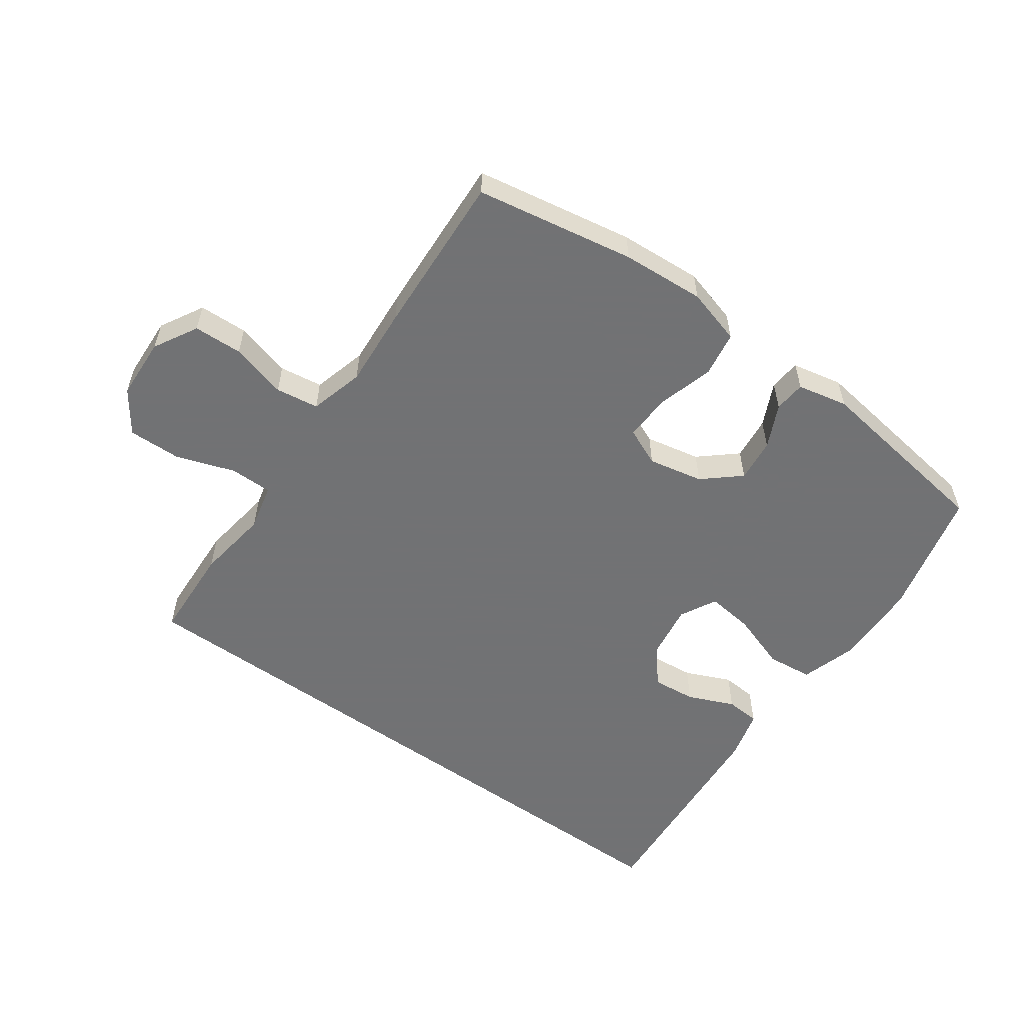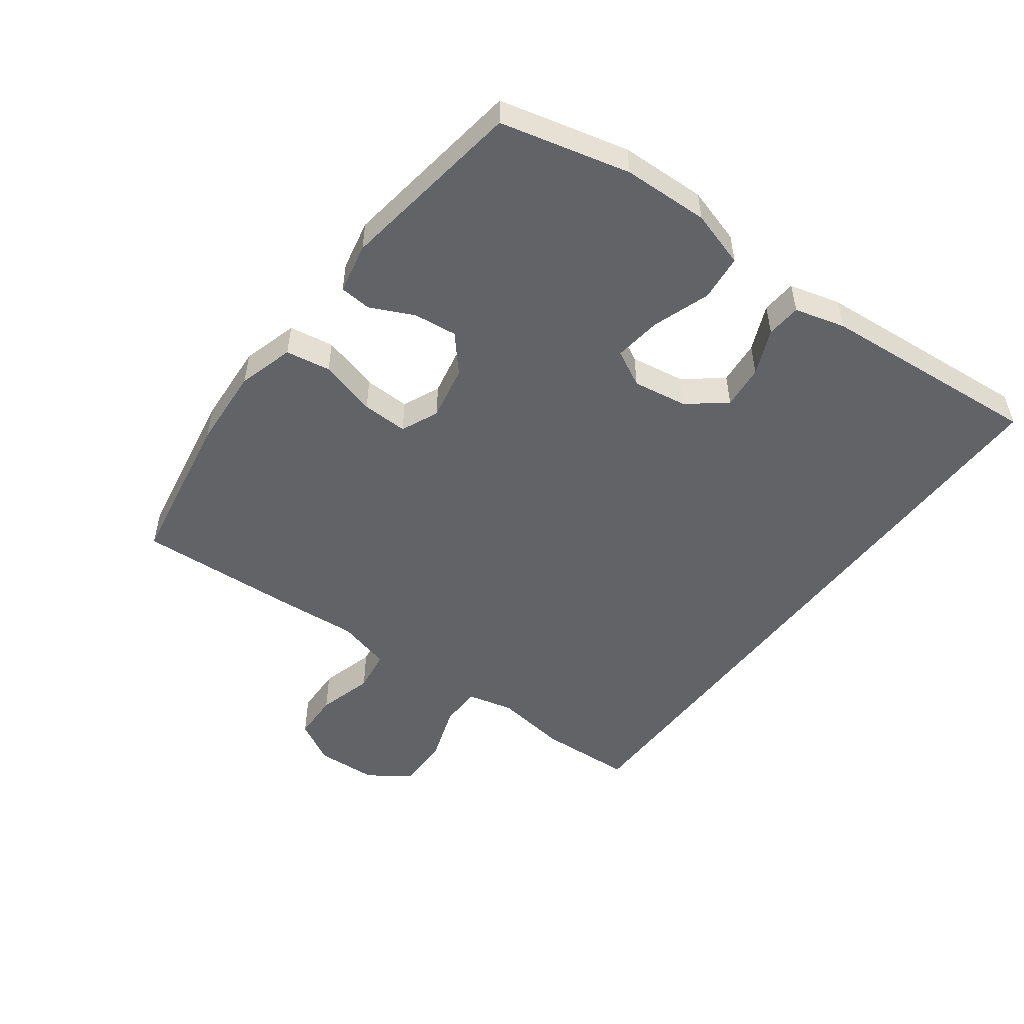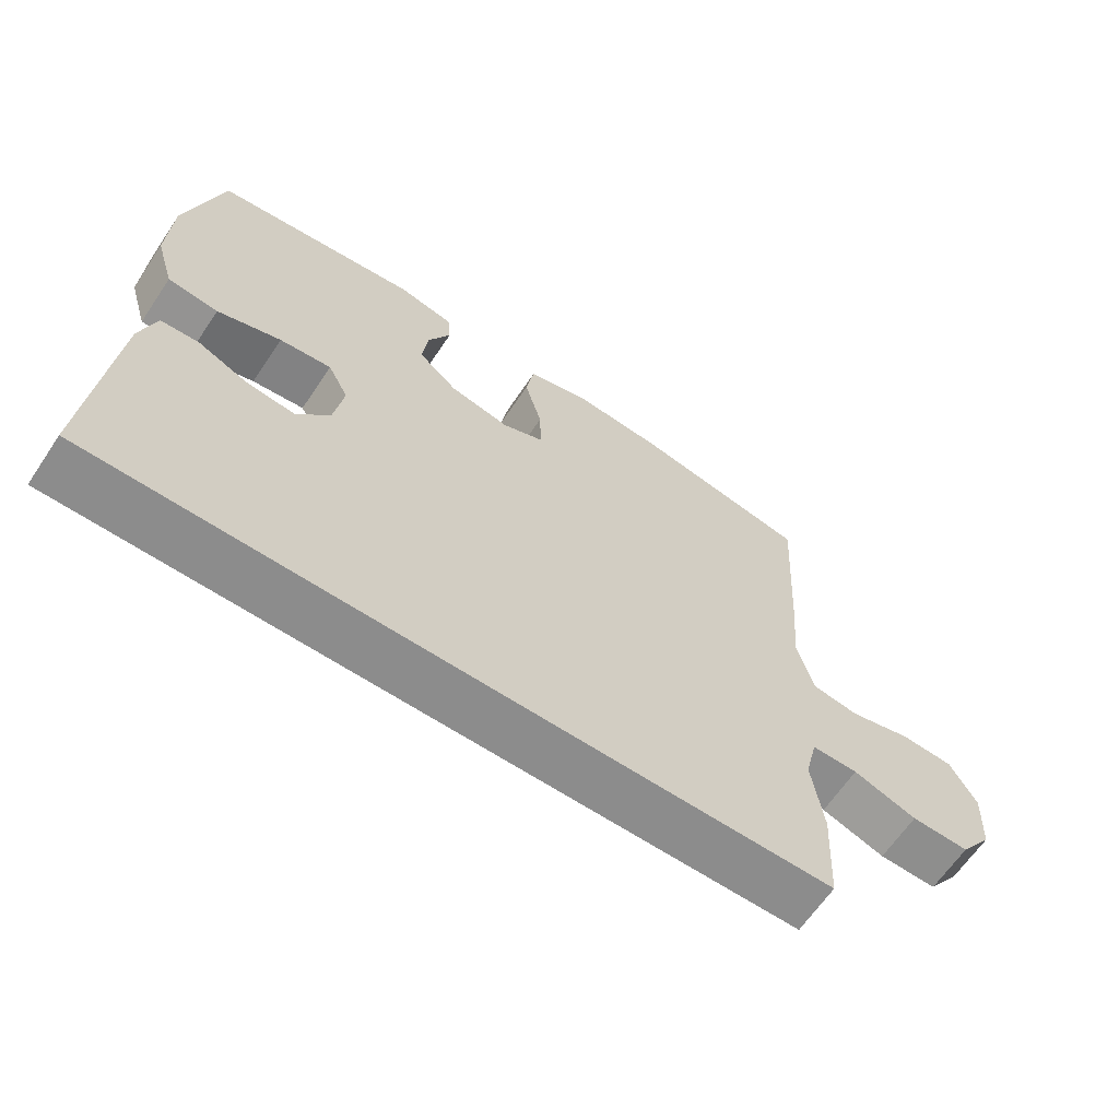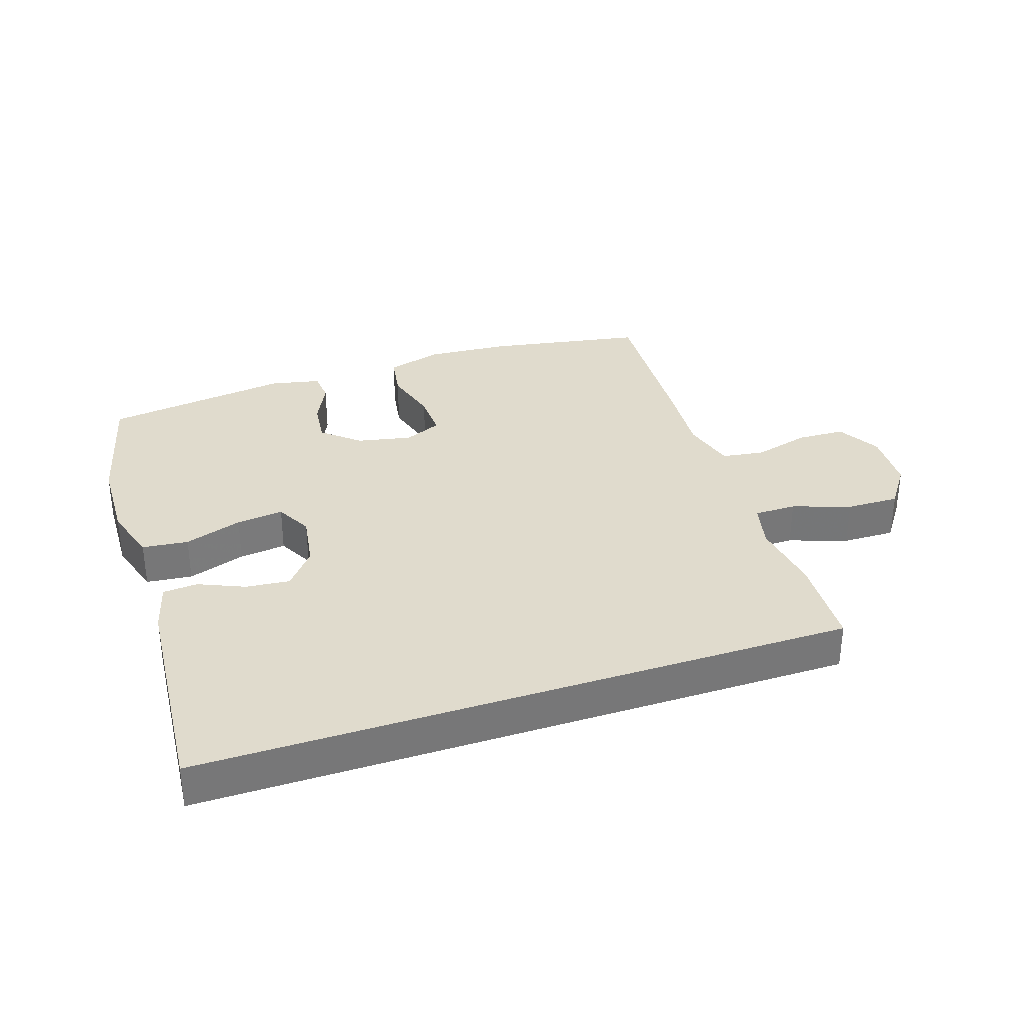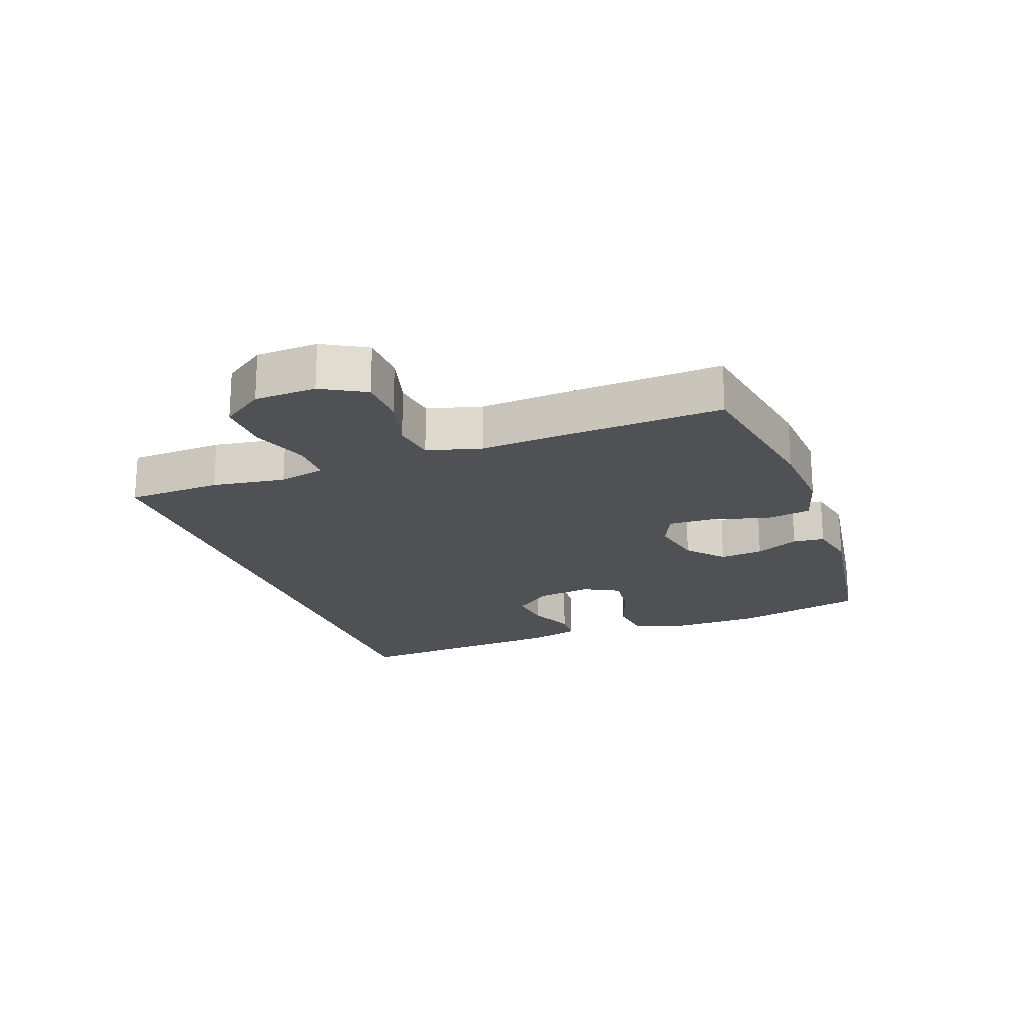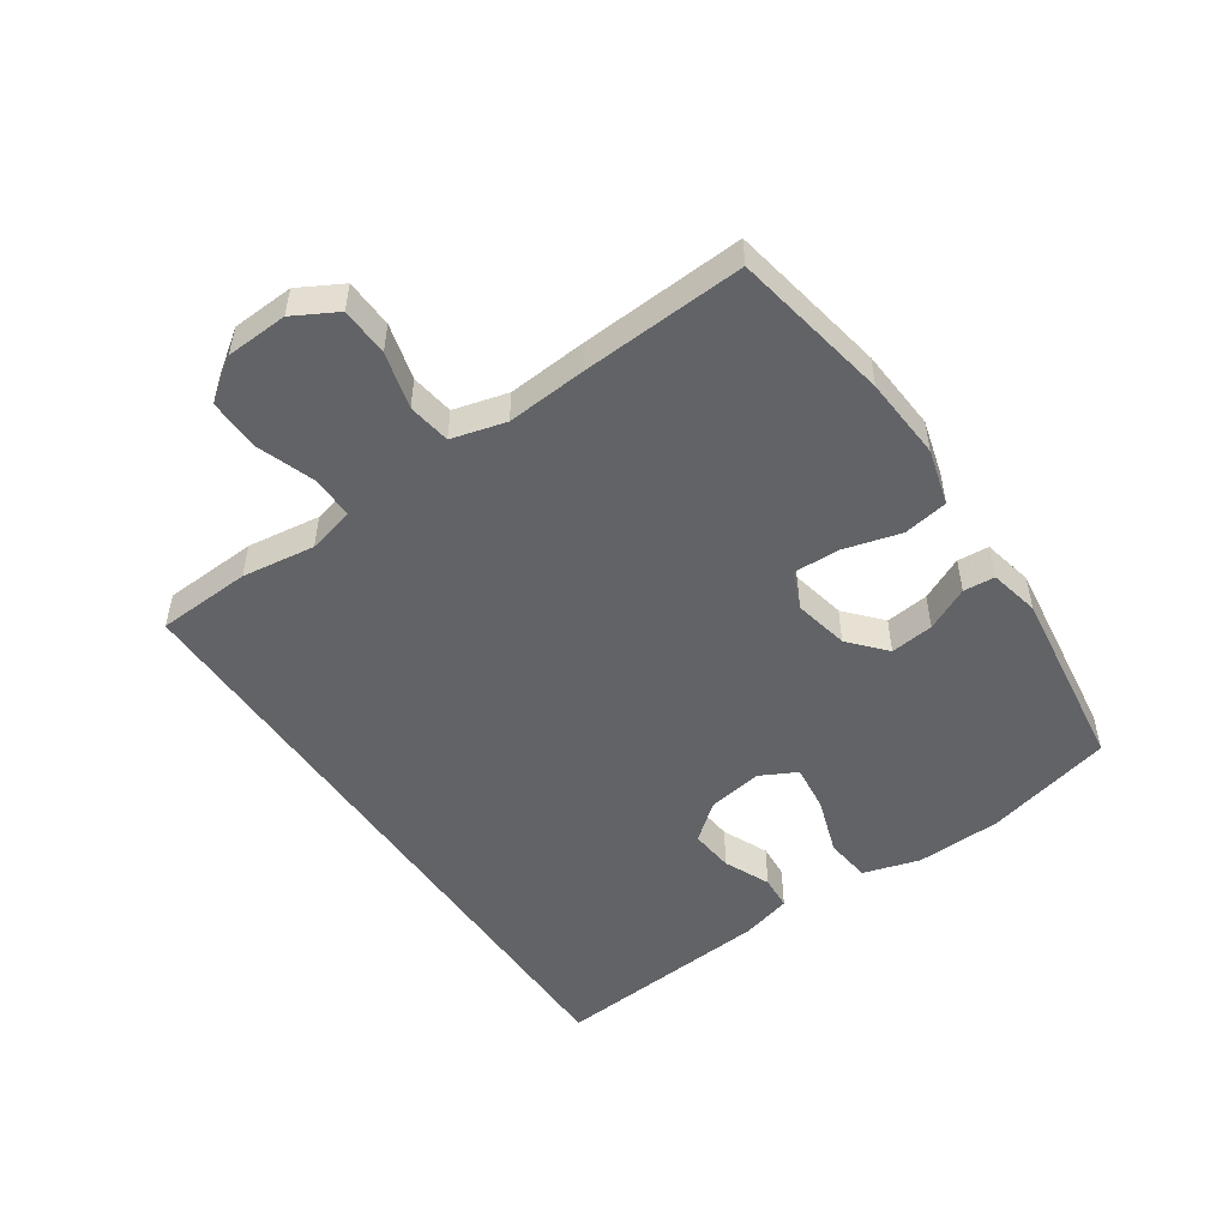
<metadata>
{"format":"obj","ext":"obj","renderer":"f3d","projection":"perspective","resolution":1024,"background":"white","views":[{"elev":-55.6,"azim":-35.9,"up":"+Y"},{"elev":-50.8,"azim":53.1,"up":"+Y"},{"elev":-64.2,"azim":146.1,"up":"+Z"},{"elev":33.2,"azim":161.4,"up":"+Y"},{"elev":-19.9,"azim":-70.3,"up":"+Y"},{"elev":-50.8,"azim":-55.8,"up":"+Y"}]}
</metadata>
<code>
v 0.571 0.07 -0.5
v -0.465 0.07 -0.5
v -0.473 0.07 -0.35
v -0.457 0.07 -0.234
v -0.475 0.07 -0.16
v -0.542 0.07 -0.16
v -0.634 0.07 -0.192
v -0.718 0.07 -0.194
v -0.765 0.07 -0.128
v -0.77 0.07 -0.03
v -0.732 0.07 0.039
v -0.655 0.07 0.042
v -0.566 0.07 0.018
v -0.498 0.07 0.028
v -0.475 0.07 0.114
v -0.485 0.07 0.242
v -0.5 0.07 0.5
v -0.249 0.07 0.545
v -0.118 0.07 0.554
v -0.029 0.07 0.529
v -0.017 0.07 0.458
v -0.042 0.07 0.367
v -0.044 0.07 0.294
v 0.016 0.07 0.268
v 0.103 0.07 0.286
v 0.16 0.07 0.336
v 0.152 0.07 0.405
v 0.119 0.07 0.474
v 0.123 0.07 0.524
v 0.203 0.07 0.541
v 0.5 0.07 0.5
v 0.551 0.07 0.296
v 0.556 0.07 0.16
v 0.529 0.07 0.07
v 0.456 0.07 0.062
v 0.364 0.07 0.093
v 0.289 0.07 0.102
v 0.259 0.07 0.044
v 0.273 0.07 -0.043
v 0.321 0.07 -0.102
v 0.391 0.07 -0.095
v 0.464 0.07 -0.063
v 0.519 0.07 -0.067
v 0.541 0.07 -0.147
v 0.571 0 -0.5
v -0.465 0 -0.5
v -0.473 0 -0.35
v -0.457 0 -0.234
v -0.475 0 -0.16
v -0.542 0 -0.16
v -0.634 0 -0.192
v -0.718 0 -0.194
v -0.765 0 -0.128
v -0.77 0 -0.03
v -0.732 0 0.039
v -0.655 0 0.042
v -0.566 0 0.018
v -0.498 0 0.028
v -0.475 0 0.114
v -0.485 0 0.242
v -0.5 0 0.5
v -0.249 0 0.545
v -0.118 0 0.554
v -0.029 0 0.529
v -0.017 0 0.458
v -0.042 0 0.367
v -0.044 0 0.294
v 0.016 0 0.268
v 0.103 0 0.286
v 0.16 0 0.336
v 0.152 0 0.405
v 0.119 0 0.474
v 0.123 0 0.524
v 0.203 0 0.541
v 0.5 0 0.5
v 0.551 0 0.296
v 0.556 0 0.16
v 0.529 0 0.07
v 0.456 0 0.062
v 0.364 0 0.093
v 0.289 0 0.102
v 0.259 0 0.044
v 0.273 0 -0.043
v 0.321 0 -0.102
v 0.391 0 -0.095
v 0.464 0 -0.063
v 0.519 0 -0.067
v 0.541 0 -0.147
f 44 1 2
f 43 44 2
f 42 43 2
f 41 42 2
f 2 3 4
f 41 2 4
f 40 41 4
f 39 40 4 5
f 38 39 5 6
f 37 38 6
f 34 35 36
f 33 34 36
f 32 33 36
f 31 32 36
f 30 31 36
f 29 30 36
f 28 29 36
f 27 28 36
f 26 27 36 37
f 25 26 37
f 24 25 37 6
f 20 21 22
f 19 20 22
f 18 19 22
f 17 18 22
f 16 17 22
f 15 16 22
f 14 15 22 23
f 11 12 13
f 10 11 13
f 9 10 13
f 8 9 13
f 7 8 13
f 6 7 13
f 6 13 14
f 6 14 23 24
f 46 45 88
f 46 88 87
f 46 87 86
f 46 86 85
f 48 47 46
f 48 46 85
f 48 85 84
f 49 48 84 83
f 50 49 83 82
f 50 82 81
f 80 79 78
f 80 78 77
f 80 77 76
f 80 76 75
f 80 75 74
f 80 74 73
f 80 73 72
f 80 72 71
f 81 80 71 70
f 81 70 69
f 50 81 69 68
f 66 65 64
f 66 64 63
f 66 63 62
f 66 62 61
f 66 61 60
f 66 60 59
f 67 66 59 58
f 57 56 55
f 57 55 54
f 57 54 53
f 57 53 52
f 57 52 51
f 57 51 50
f 58 57 50
f 68 67 58 50
f 1 45 46 2
f 2 46 47 3
f 3 47 48 4
f 4 48 49 5
f 5 49 50 6
f 6 50 51 7
f 7 51 52 8
f 8 52 53 9
f 9 53 54 10
f 10 54 55 11
f 11 55 56 12
f 12 56 57 13
f 13 57 58 14
f 14 58 59 15
f 15 59 60 16
f 16 60 61 17
f 17 61 62 18
f 18 62 63 19
f 19 63 64 20
f 20 64 65 21
f 21 65 66 22
f 22 66 67 23
f 23 67 68 24
f 24 68 69 25
f 25 69 70 26
f 26 70 71 27
f 27 71 72 28
f 28 72 73 29
f 29 73 74 30
f 30 74 75 31
f 31 75 76 32
f 32 76 77 33
f 33 77 78 34
f 34 78 79 35
f 35 79 80 36
f 36 80 81 37
f 37 81 82 38
f 38 82 83 39
f 39 83 84 40
f 40 84 85 41
f 41 85 86 42
f 42 86 87 43
f 43 87 88 44
f 44 88 45 1

</code>
